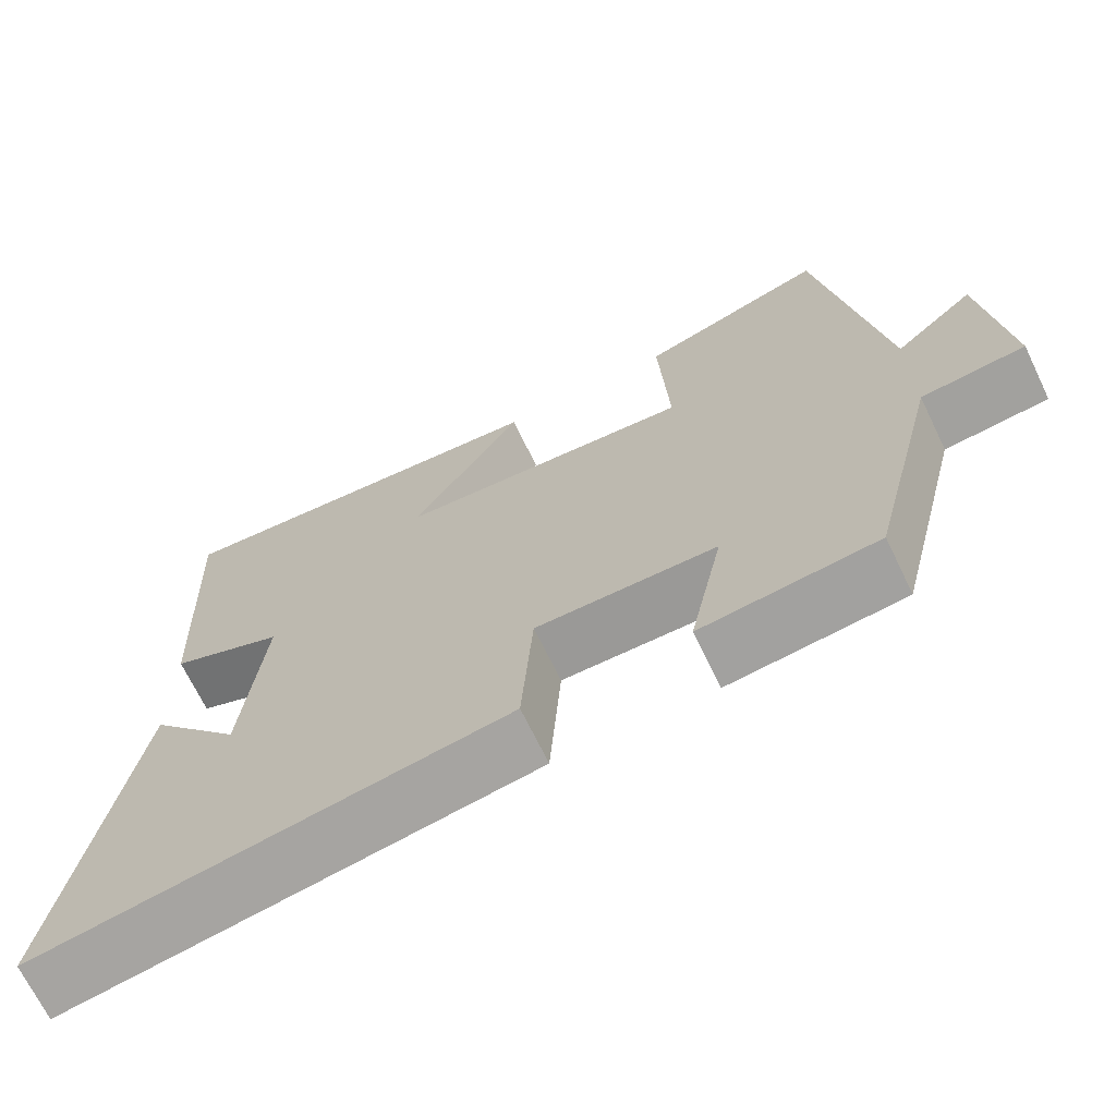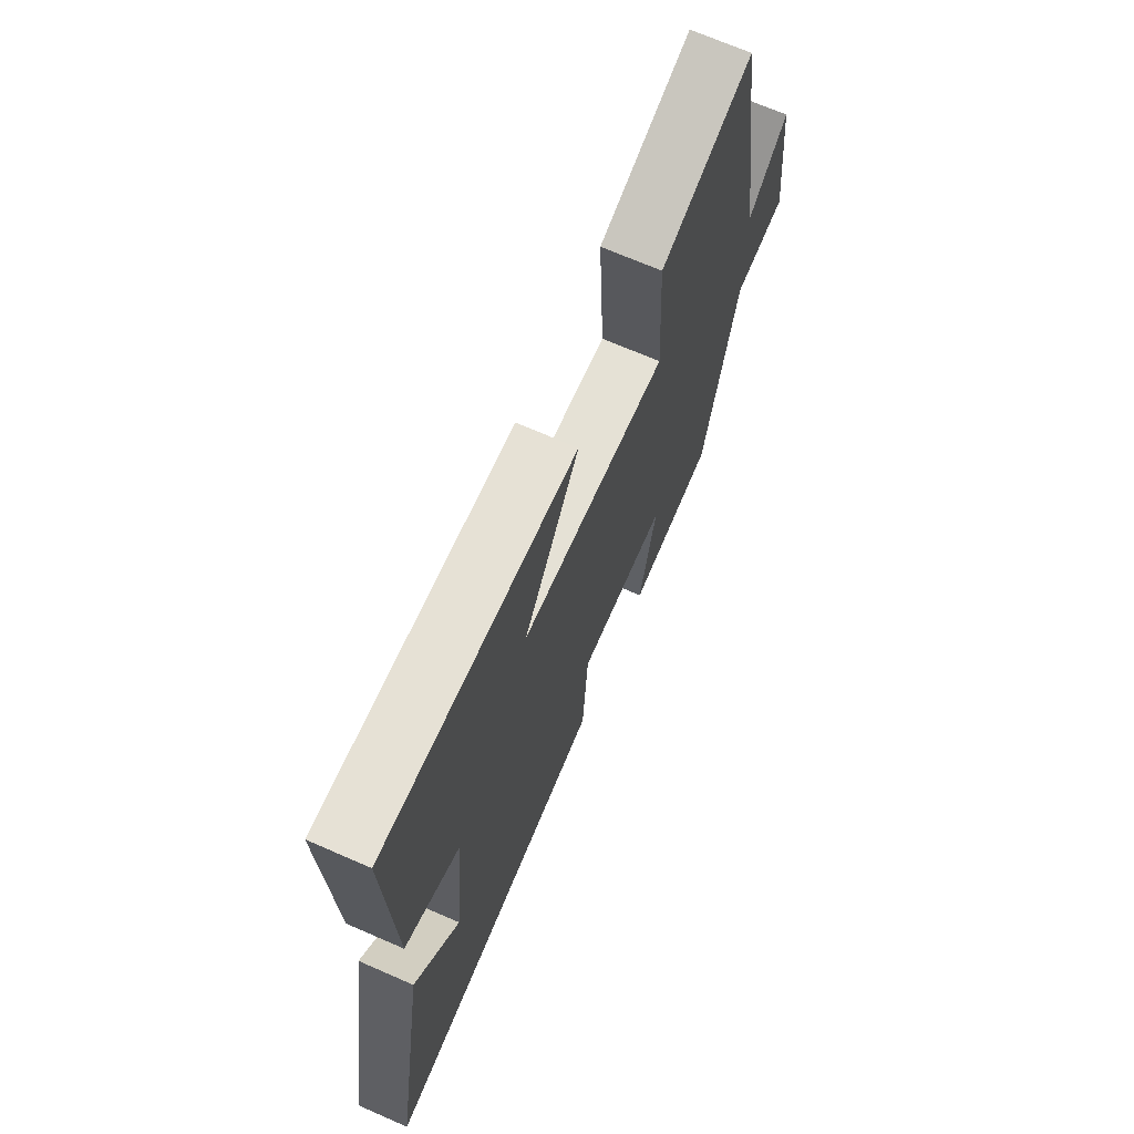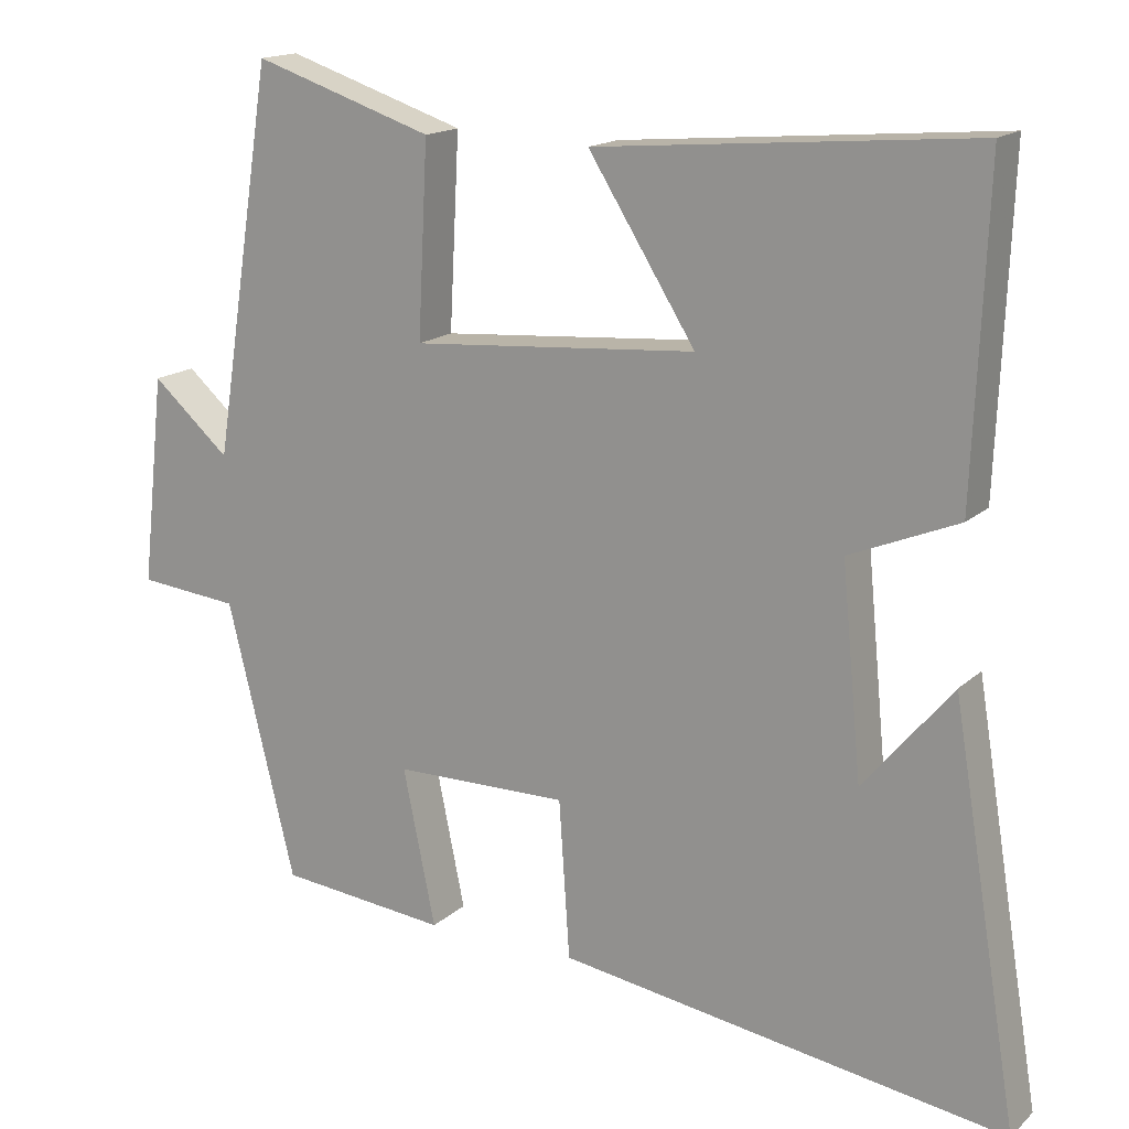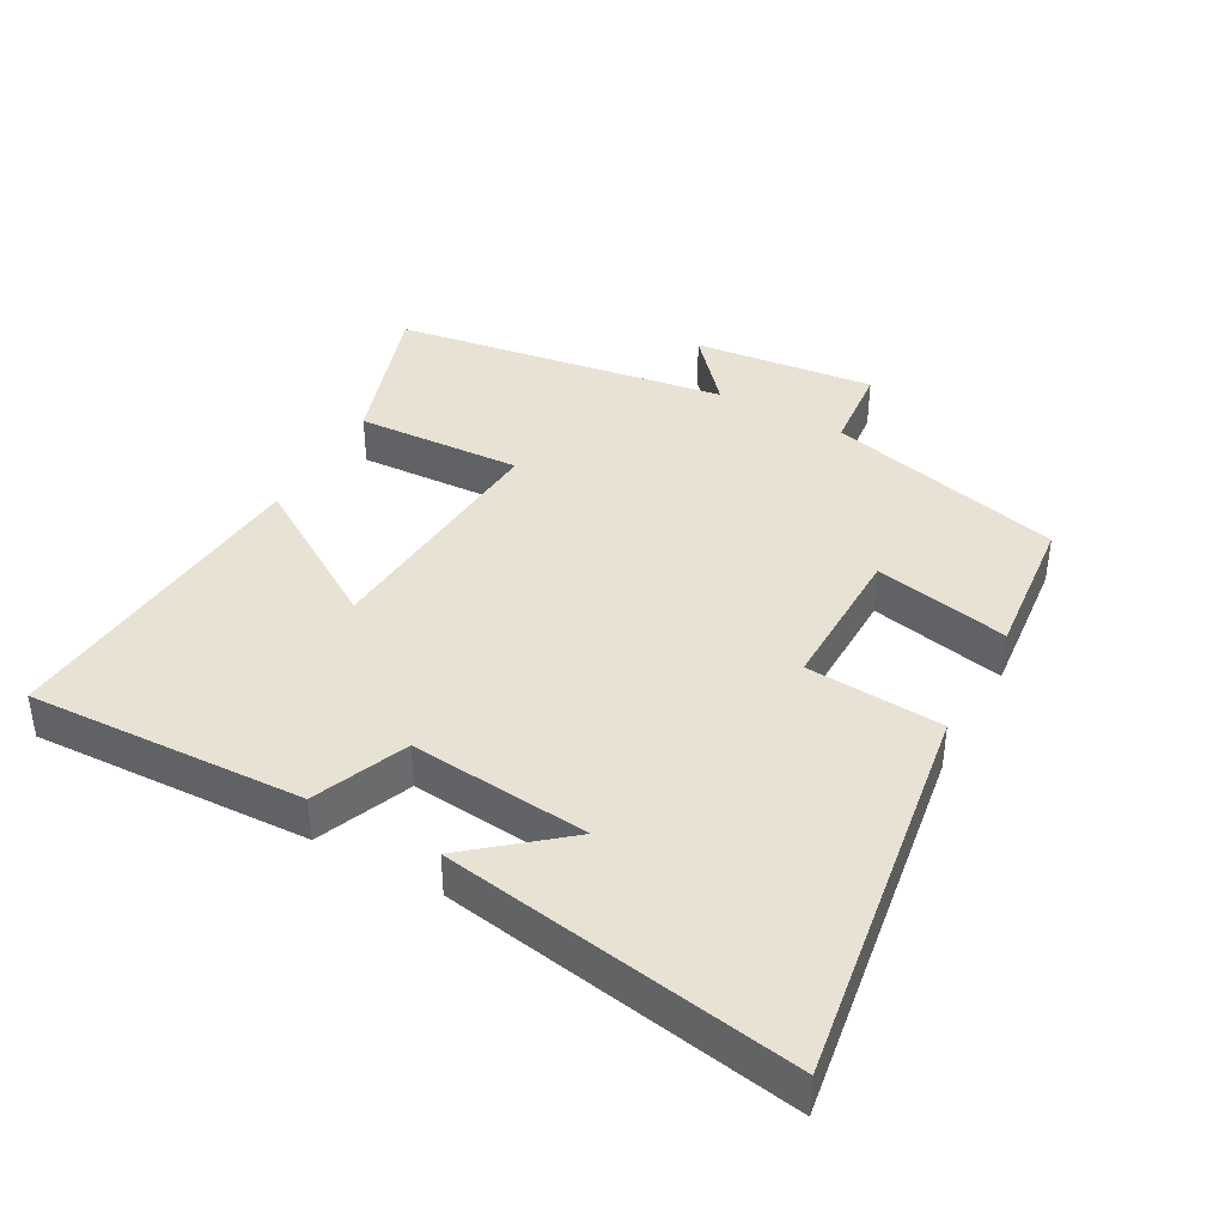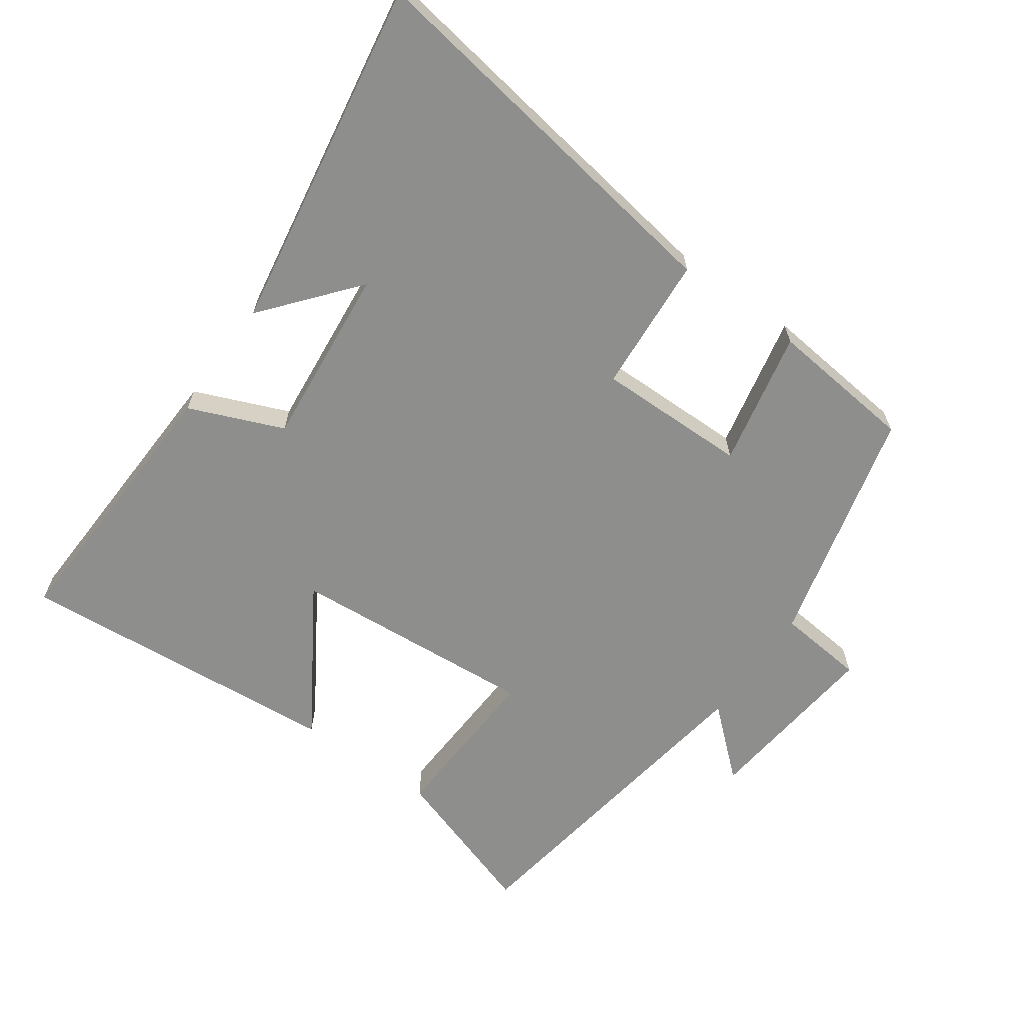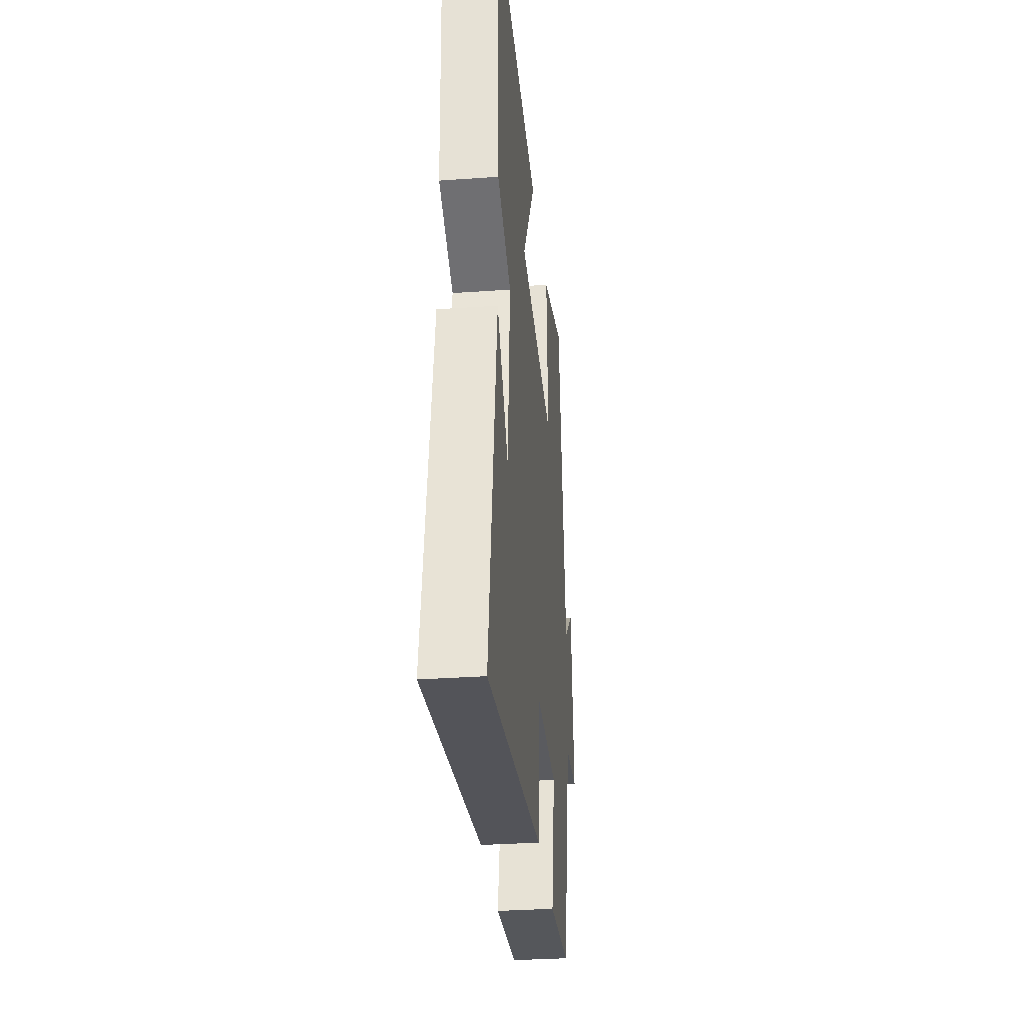
<metadata>
{"format":"obj","ext":"obj","renderer":"f3d","projection":"perspective","resolution":1024,"background":"white","views":[{"elev":-69.2,"azim":-154.2,"up":"+Z"},{"elev":69.5,"azim":113.6,"up":"+Z"},{"elev":16.1,"azim":30.1,"up":"+Z"},{"elev":40.0,"azim":119.0,"up":"+Y"},{"elev":-64.9,"azim":144.7,"up":"+Y"},{"elev":-32.7,"azim":95.6,"up":"+Z"}]}
</metadata>
<code>
v -0.412 0.07 -0.477
v -0.5 0.07 -0.12
v -0.631 0.07 -0.107
v -0.601 0.07 0.165
v -0.5 0.07 0.076
v -0.422 0.07 0.577
v -0.189 0.07 0.5
v -0.202 0.07 0.251
v 0.168 0.07 0.279
v 0.029 0.07 0.5
v 0.517 0.07 0.541
v 0.5 0.07 0.125
v 0.359 0.07 0.067
v 0.385 0.07 -0.203
v 0.5 0.07 -0.065
v 0.587 0.07 -0.591
v 0.005 0.07 -0.5
v -0.009 0.07 -0.295
v -0.235 0.07 -0.297
v -0.193 0.07 -0.5
v -0.412 0 -0.477
v -0.5 0 -0.12
v -0.631 0 -0.107
v -0.601 0 0.165
v -0.5 0 0.076
v -0.422 0 0.577
v -0.189 0 0.5
v -0.202 0 0.251
v 0.168 0 0.279
v 0.029 0 0.5
v 0.517 0 0.541
v 0.5 0 0.125
v 0.359 0 0.067
v 0.385 0 -0.203
v 0.5 0 -0.065
v 0.587 0 -0.591
v 0.005 0 -0.5
v -0.009 0 -0.295
v -0.235 0 -0.297
v -0.193 0 -0.5
f 19 20 1 2
f 18 19 2
f 16 17 18
f 14 15 16
f 14 16 18
f 13 14 18 2
f 11 12 13
f 10 11 13
f 9 10 13
f 13 2 3
f 9 13 3
f 8 9 3
f 5 6 7 8
f 3 4 5
f 3 5 8
f 22 21 40 39
f 22 39 38
f 38 37 36
f 36 35 34
f 38 36 34
f 22 38 34 33
f 33 32 31
f 33 31 30
f 33 30 29
f 23 22 33
f 23 33 29
f 23 29 28
f 28 27 26 25
f 25 24 23
f 28 25 23
f 1 21 22 2
f 2 22 23 3
f 3 23 24 4
f 4 24 25 5
f 5 25 26 6
f 6 26 27 7
f 7 27 28 8
f 8 28 29 9
f 9 29 30 10
f 10 30 31 11
f 11 31 32 12
f 12 32 33 13
f 13 33 34 14
f 14 34 35 15
f 15 35 36 16
f 16 36 37 17
f 17 37 38 18
f 18 38 39 19
f 19 39 40 20
f 20 40 21 1

</code>
